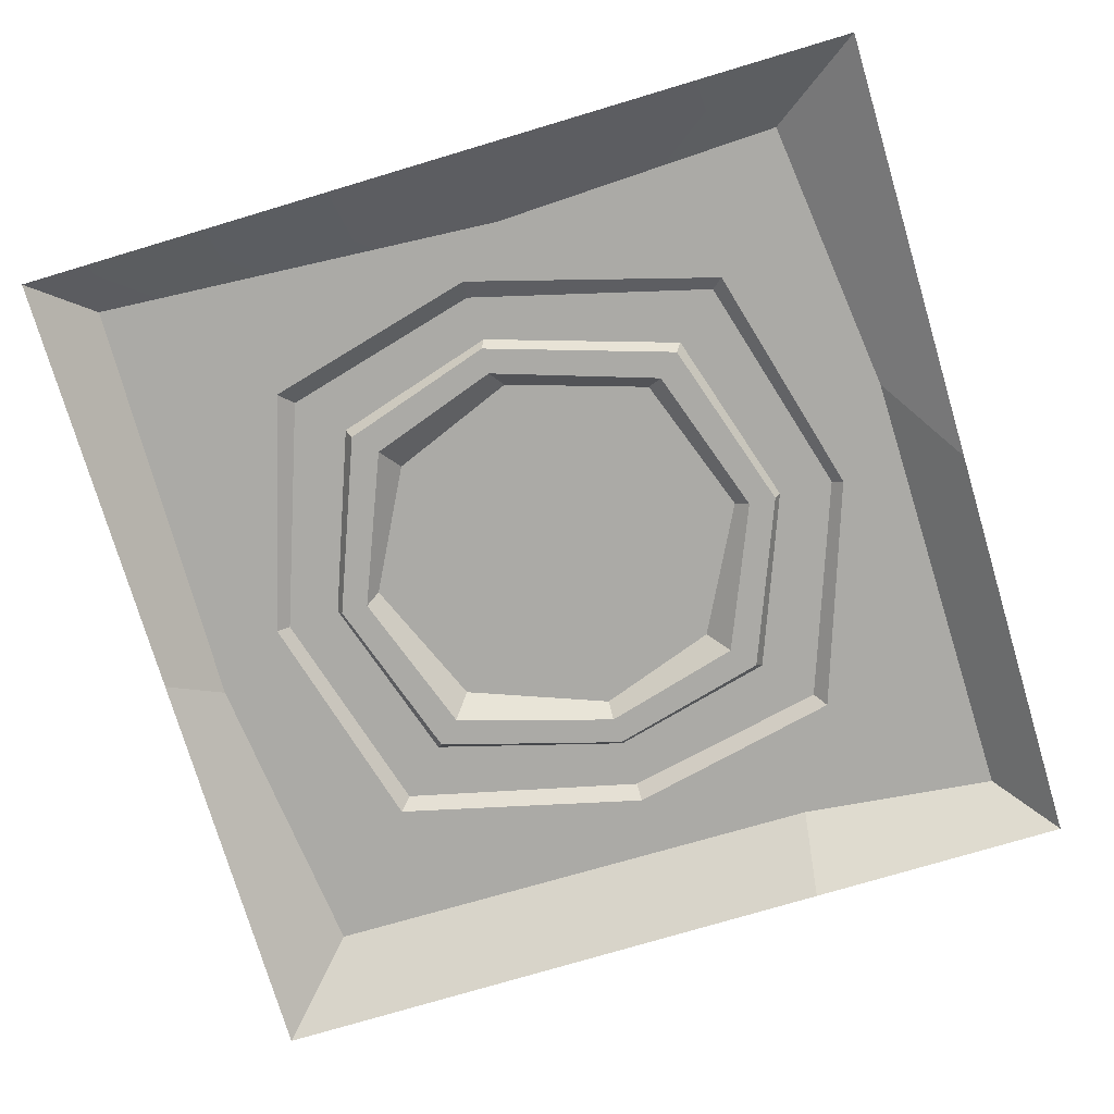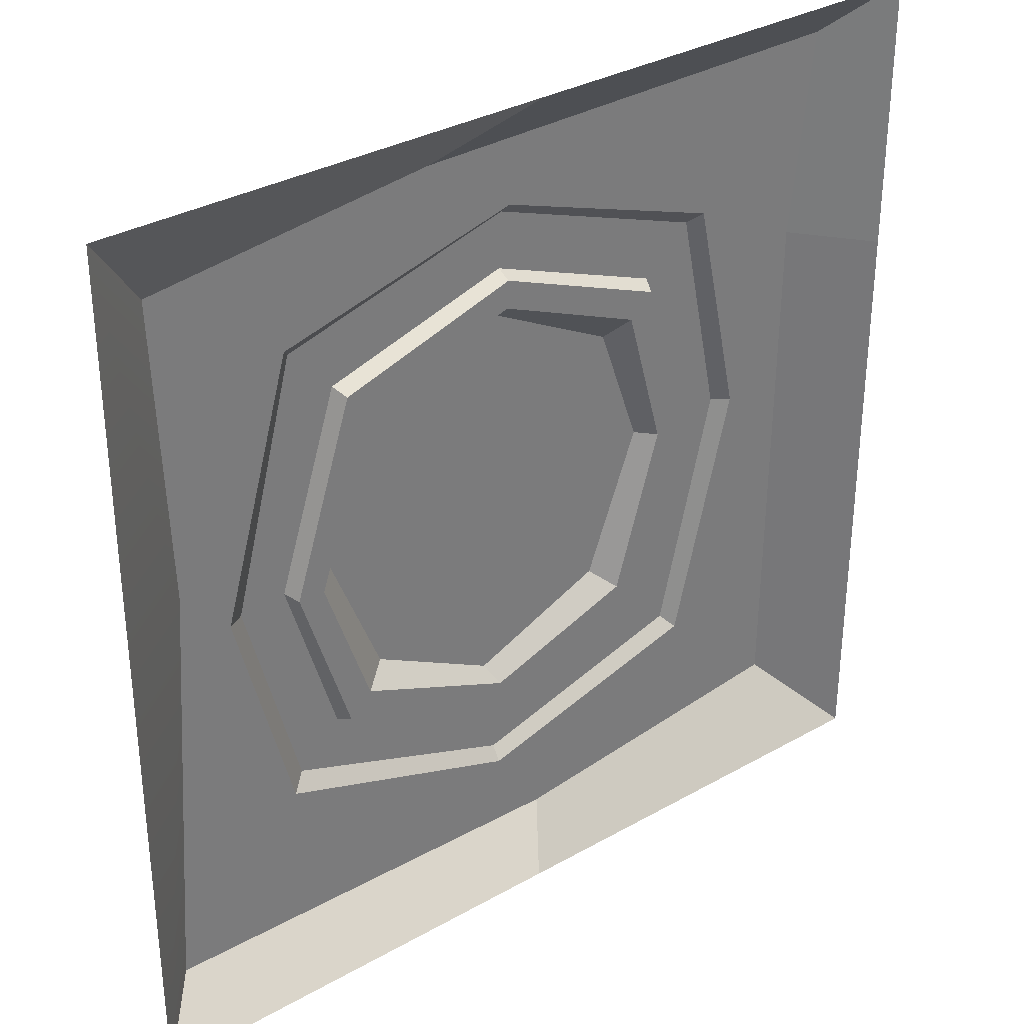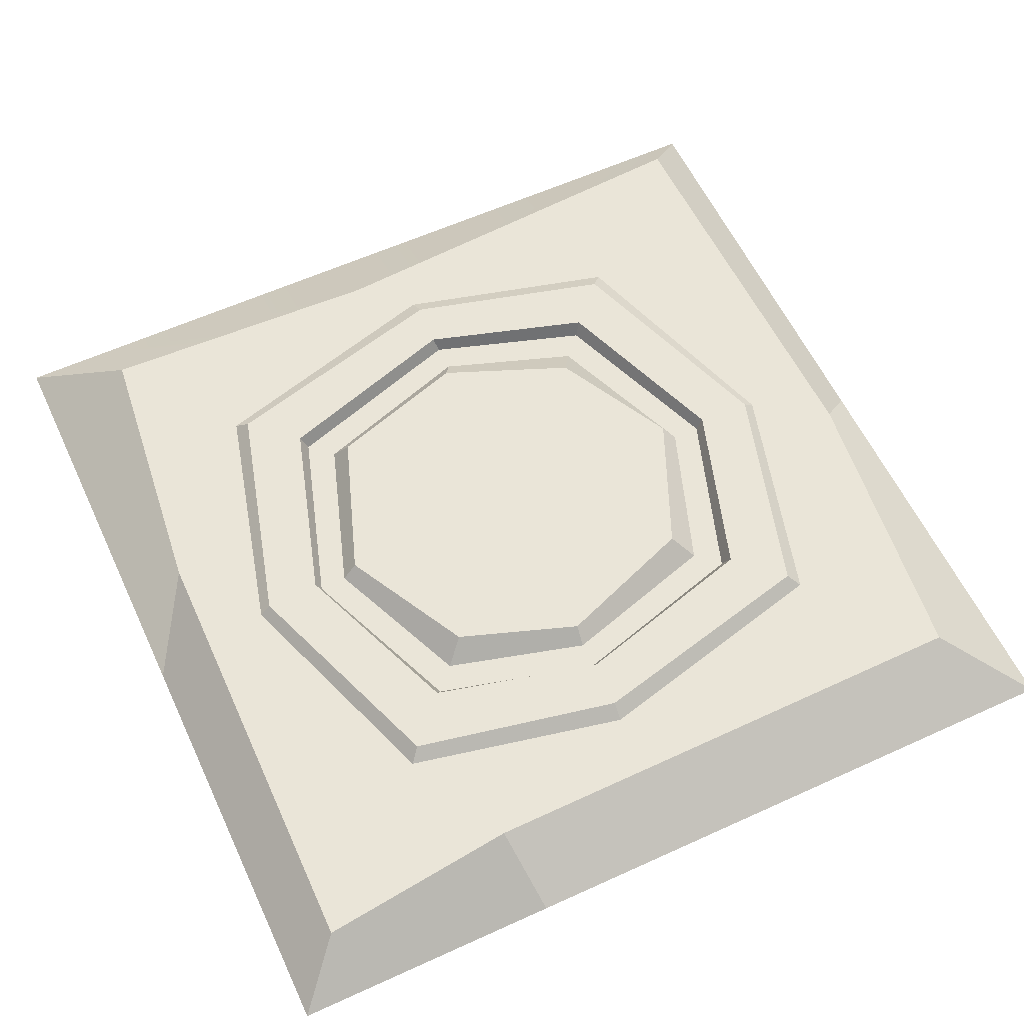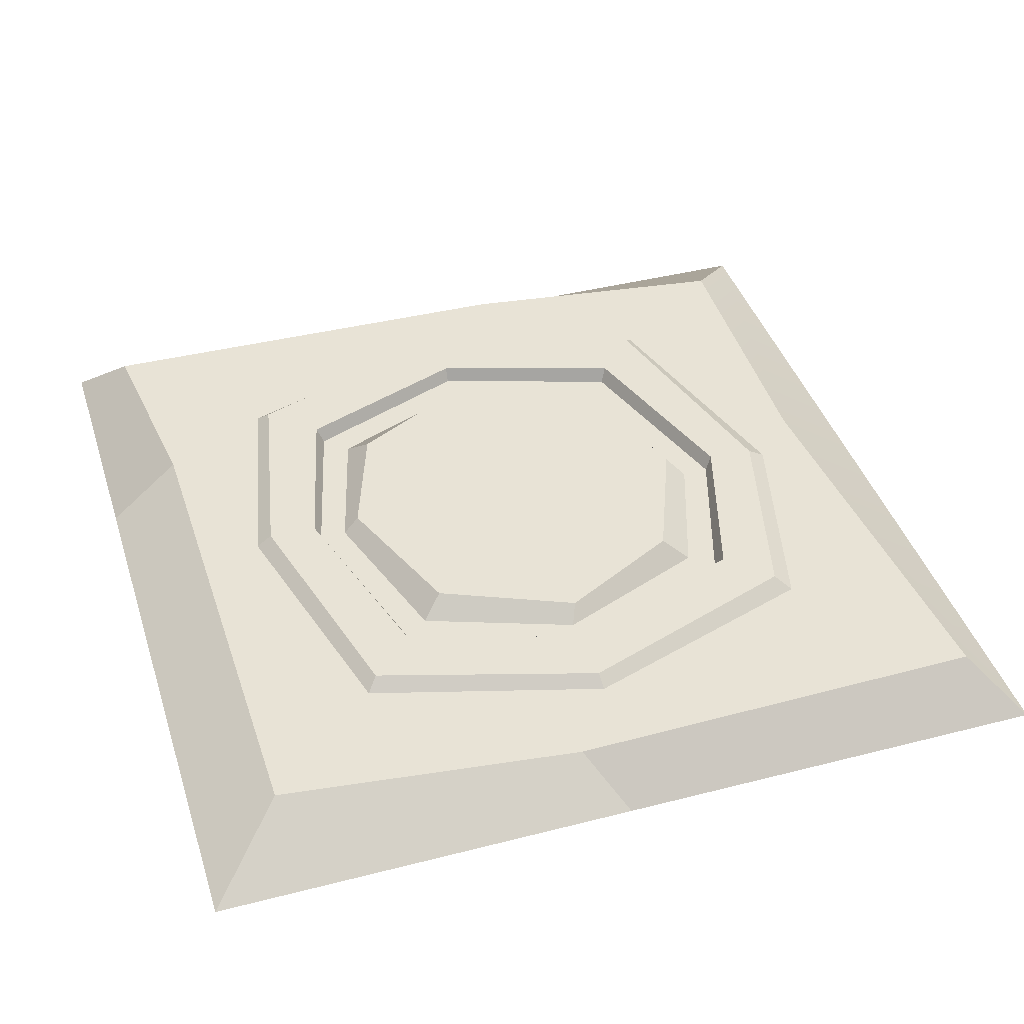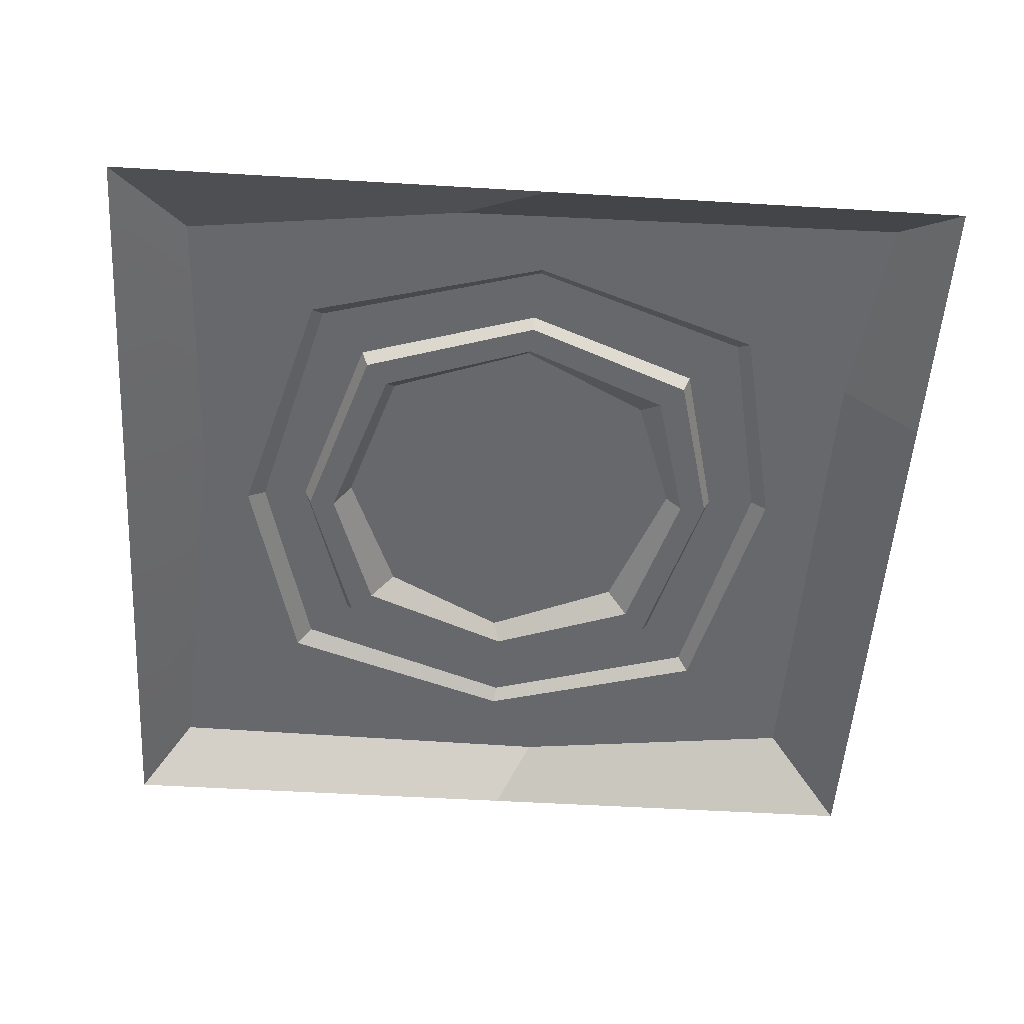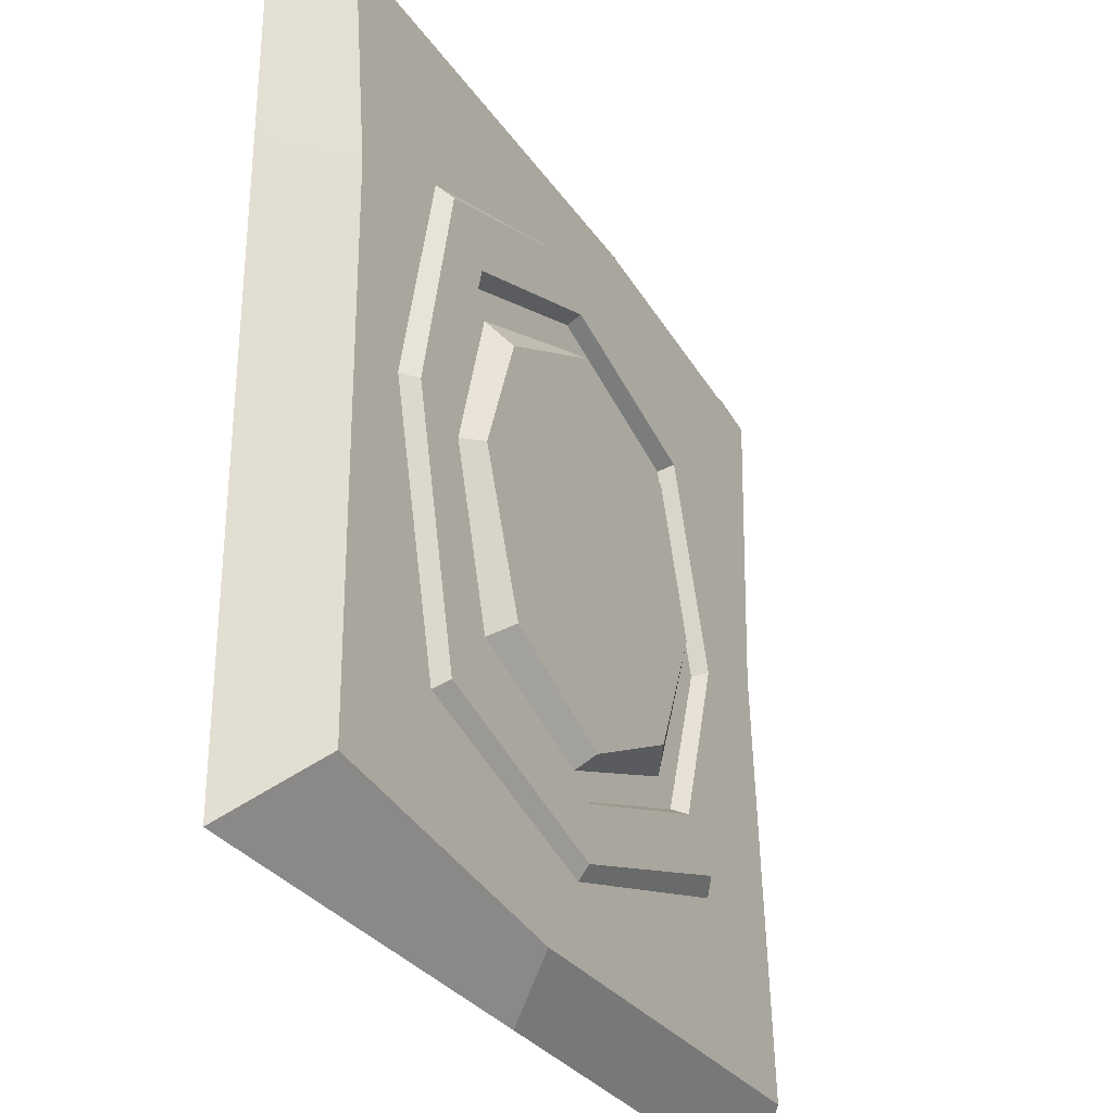
<metadata>
{"format":"obj","ext":"obj","renderer":"f3d","projection":"perspective","resolution":1024,"background":"white","views":[{"elev":-75.9,"azim":-73.4,"up":"+Y"},{"elev":33.2,"azim":-37.9,"up":"+Z"},{"elev":59.5,"azim":64.9,"up":"+Y"},{"elev":41.4,"azim":162.7,"up":"+Y"},{"elev":-52.5,"azim":-3.7,"up":"+Y"},{"elev":-31.2,"azim":118.8,"up":"+Z"}]}
</metadata>
<code>
g SM_Prop_Sidewalk_Panel_01
v 0.3723 0 -0.3723
v 0.3033 0.04502 -0.3024
v 0.04025 0.04502 -0.3329
v 0.007736 0 -0.3723
v 0.3271 0.04502 0.3271
v 0.3723 0 0.3723
v 0.007736 0 0.3723
v -0.06595 0.04502 0.3218
v -0.3723 0 -0.3723
v -0.3272 0.04502 -0.3271
v -0.3026 0.04502 0.03538
v -0.3723 0 0.02758
v -0.3723 0 0.3723
v -0.3115 0.04502 0.292
v 0.3723 0 0.1403
v 0.3072 0.04502 0.1518
v 0.3033 0.04502 -0.3024
v 0.3723 0 -0.3723
v 0.1985 0.04502 -0.2113
v 0.1893 0.05503 -0.2015
v -0.0005054 0.05503 -0.2575
v -0.002256 0.04502 -0.268
v -0.2115 0.04502 -0.1987
v -0.1983 0.05503 -0.1875
v -0.245 0.05503 -0.01075
v -0.2608 0.04502 -0.00901
v 0.01031 0.04502 0.2673
v 0.009821 0.05503 0.2578
v 0.2012 0.05503 0.1895
v 0.211 0.04502 0.1987
v 0.252 0.04502 0.007896
v 0.2386 0.05503 0.00745
v 0.1893 0.05503 -0.2015
v 0.1985 0.04502 -0.2113
v 0.1504 0.05503 -0.1608
v 0.1451 0.04232 -0.1552
v -0.002274 0.04232 -0.2049
v -0.002304 0.05503 -0.2103
v -0.1615 0.05503 -0.1512
v -0.1559 0.04232 -0.146
v -0.1994 0.04232 -0.01059
v -0.205 0.05503 -0.007467
v 0.007248 0.05503 0.2097
v 0.006943 0.04232 0.2043
v 0.1543 0.04232 0.1458
v 0.16 0.05503 0.1511
v 0.1962 0.05503 0.005631
v 0.1905 0.04232 0.005616
v 0.1451 0.04232 -0.1552
v 0.1504 0.05503 -0.1608
v 0.1259 0.04232 -0.1351
v 0.1076 0.05811 -0.1196
v -0.007864 0.05811 -0.1693
v -0.00243 0.04232 -0.1808
v -0.1362 0.04232 -0.1271
v -0.1148 0.05811 -0.1135
v -0.16 0.05811 -0.001775
v -0.1762 0.04232 -0.01118
v 0.005604 0.04232 0.1802
v 0.005098 0.05811 0.1679
v 0.1173 0.05811 0.1096
v 0.1339 0.04232 0.1269
v 0.1672 0.04232 0.004771
v 0.154 0.05811 0.004488
v 0.1076 0.05811 -0.1196
v 0.1259 0.04232 -0.1351
v 0.211 0.04502 0.1987
v 0.2012 0.05503 0.1895
v 0.2386 0.05503 0.00745
v 0.252 0.04502 0.007896
v 0.3723 0 0.3723
v 0.3271 0.04502 0.3271
v 0.3072 0.04502 0.1518
v 0.3723 0 0.1403
v -0.245 0.05503 -0.01075
v -0.1897 0.05503 0.2015
v -0.1989 0.04502 0.2113
v -0.2608 0.04502 -0.00901
v -0.1994 0.04232 -0.01059
v -0.1467 0.04232 0.1551
v -0.1519 0.05503 0.1607
v -0.205 0.05503 -0.007467
v -0.16 0.05811 -0.001775
v -0.1208 0.05811 0.1224
v -0.1282 0.04232 0.135
v -0.1762 0.04232 -0.01118
v 0.1339 0.04232 0.1269
v 0.1173 0.05811 0.1096
v 0.154 0.05811 0.004488
v 0.1672 0.04232 0.004771
v 0.16 0.05503 0.1511
v 0.1543 0.04232 0.1458
v 0.1905 0.04232 0.005616
v 0.1962 0.05503 0.005631
v 0.007736 0 -0.3723
v 0.04025 0.04502 -0.3329
v -0.3272 0.04502 -0.3271
v -0.3723 0 -0.3723
v -0.0005054 0.05503 -0.2575
v -0.1983 0.05503 -0.1875
v -0.2115 0.04502 -0.1987
v -0.002256 0.04502 -0.268
v -0.002274 0.04232 -0.2049
v -0.1559 0.04232 -0.146
v -0.1615 0.05503 -0.1512
v -0.002304 0.05503 -0.2103
v -0.007864 0.05811 -0.1693
v -0.1148 0.05811 -0.1135
v -0.1362 0.04232 -0.1271
v -0.00243 0.04232 -0.1808
v -0.1319 0.05811 -0.001577
v -0.09479 0.05811 -0.09331
v -0.006989 0.05811 -0.1391
v 0.007373 0.05811 -0.02444
v 0.08781 0.05811 -0.09833
v 0.126 0.05811 0.003566
v 0.09583 0.05811 0.08992
v 0.003663 0.05811 0.1378
v -0.09975 0.05811 0.1004
v -0.1282 0.04232 0.135
v -0.1208 0.05811 0.1224
v 0.005098 0.05811 0.1679
v 0.005604 0.04232 0.1802
v -0.1519 0.05503 0.1607
v -0.1467 0.04232 0.1551
v 0.006943 0.04232 0.2043
v 0.007248 0.05503 0.2097
v -0.1989 0.04502 0.2113
v -0.1897 0.05503 0.2015
v 0.009821 0.05503 0.2578
v 0.01031 0.04502 0.2673
v 0.007736 0 0.3723
v -0.3723 0 0.3723
v -0.3115 0.04502 0.292
v -0.06595 0.04502 0.3218
v -0.3272 0.04502 -0.3271
v -0.2115 0.04502 -0.1987
v -0.2608 0.04502 -0.00901
v -0.002256 0.04502 -0.268
v -0.3026 0.04502 0.03538
v 0.04025 0.04502 -0.3329
v 0.3033 0.04502 -0.3024
v 0.1985 0.04502 -0.2113
v 0.3072 0.04502 0.1518
v 0.252 0.04502 0.007896
v 0.3271 0.04502 0.3271
v 0.211 0.04502 0.1987
v -0.06595 0.04502 0.3218
v 0.01031 0.04502 0.2673
v -0.3115 0.04502 0.292
v -0.1989 0.04502 0.2113
v 0.1893 0.05503 -0.2015
v 0.1504 0.05503 -0.1608
v -0.002304 0.05503 -0.2103
v 0.1962 0.05503 0.005631
v -0.0005054 0.05503 -0.2575
v 0.2386 0.05503 0.00745
v 0.2012 0.05503 0.1895
v 0.16 0.05503 0.1511
v 0.009821 0.05503 0.2578
v 0.007248 0.05503 0.2097
v -0.1983 0.05503 -0.1875
v -0.1615 0.05503 -0.1512
v -0.1897 0.05503 0.2015
v -0.1519 0.05503 0.1607
v -0.205 0.05503 -0.007467
v -0.245 0.05503 -0.01075
v -0.1559 0.04232 -0.146
v -0.1362 0.04232 -0.1271
v -0.1762 0.04232 -0.01118
v -0.00243 0.04232 -0.1808
v -0.1994 0.04232 -0.01059
v -0.002274 0.04232 -0.2049
v 0.1451 0.04232 -0.1552
v 0.1259 0.04232 -0.1351
v 0.1905 0.04232 0.005616
v 0.1672 0.04232 0.004771
v 0.1543 0.04232 0.1458
v 0.1339 0.04232 0.1269
v 0.006943 0.04232 0.2043
v 0.005604 0.04232 0.1802
v -0.1467 0.04232 0.1551
v -0.1282 0.04232 0.135
v 0.005098 0.05811 0.1679
v 0.003663 0.05811 0.1378
v 0.09583 0.05811 0.08992
v 0.1173 0.05811 0.1096
v -0.1208 0.05811 0.1224
v 0.126 0.05811 0.003566
v -0.09975 0.05811 0.1004
v 0.154 0.05811 0.004488
v -0.16 0.05811 -0.001775
v 0.08781 0.05811 -0.09833
v -0.1319 0.05811 -0.001577
v 0.1076 0.05811 -0.1196
v -0.1148 0.05811 -0.1135
v -0.006989 0.05811 -0.1391
v -0.09479 0.05811 -0.09331
v -0.007864 0.05811 -0.1693
g SM_Prop_Sidewalk_Panel_01_0
f 3 2 1
f 4 3 1
f 7 6 5
f 8 7 5
f 11 10 9
f 12 11 9
f 12 13 11
f 13 14 11
f 17 16 15
f 18 17 15
f 21 20 19
f 22 21 19
f 25 24 23
f 26 25 23
f 29 28 27
f 30 29 27
f 33 32 31
f 34 33 31
f 37 36 35
f 38 37 35
f 41 40 39
f 42 41 39
f 45 44 43
f 46 45 43
f 49 48 47
f 50 49 47
f 53 52 51
f 54 53 51
f 57 56 55
f 58 57 55
f 61 60 59
f 62 61 59
f 65 64 63
f 66 65 63
f 69 68 67
f 70 69 67
f 73 72 71
f 74 73 71
f 77 76 75
f 78 77 75
f 81 80 79
f 82 81 79
f 85 84 83
f 86 85 83
f 89 88 87
f 90 89 87
f 93 92 91
f 94 93 91
f 97 96 95
f 98 97 95
f 101 100 99
f 102 101 99
f 105 104 103
f 106 105 103
f 109 108 107
f 110 109 107
f 113 112 111
f 114 113 111
f 115 113 114
f 116 115 114
f 117 116 114
f 118 117 114
f 118 114 111
f 119 118 111
f 122 121 120
f 123 122 120
f 126 125 124
f 127 126 124
f 130 129 128
f 131 130 128
f 134 133 132
f 135 134 132
f 138 137 136
f 136 137 139
f 140 138 136
f 141 136 139
f 141 139 142
f 139 143 142
f 142 143 144
f 143 145 144
f 144 145 146
f 145 147 146
f 146 147 148
f 147 149 148
f 140 150 138
f 148 149 150
f 150 151 138
f 149 151 150
f 154 153 152
f 152 153 155
f 156 154 152
f 157 152 155
f 157 155 158
f 155 159 158
f 158 159 160
f 159 161 160
f 156 162 154
f 162 163 154
f 160 161 164
f 161 165 164
f 166 163 162
f 164 165 166
f 167 166 162
f 167 164 166
f 170 169 168
f 168 169 171
f 172 170 168
f 173 168 171
f 173 171 174
f 171 175 174
f 174 175 176
f 175 177 176
f 176 177 178
f 177 179 178
f 178 179 180
f 179 181 180
f 172 182 170
f 180 181 182
f 182 183 170
f 181 183 182
f 186 185 184
f 187 186 184
f 184 185 188
f 189 186 187
f 185 190 188
f 191 189 187
f 188 190 192
f 193 189 191
f 190 194 192
f 195 193 191
f 192 194 196
f 197 193 195
f 194 198 196
f 199 197 195
f 196 198 199
f 198 197 199

</code>
